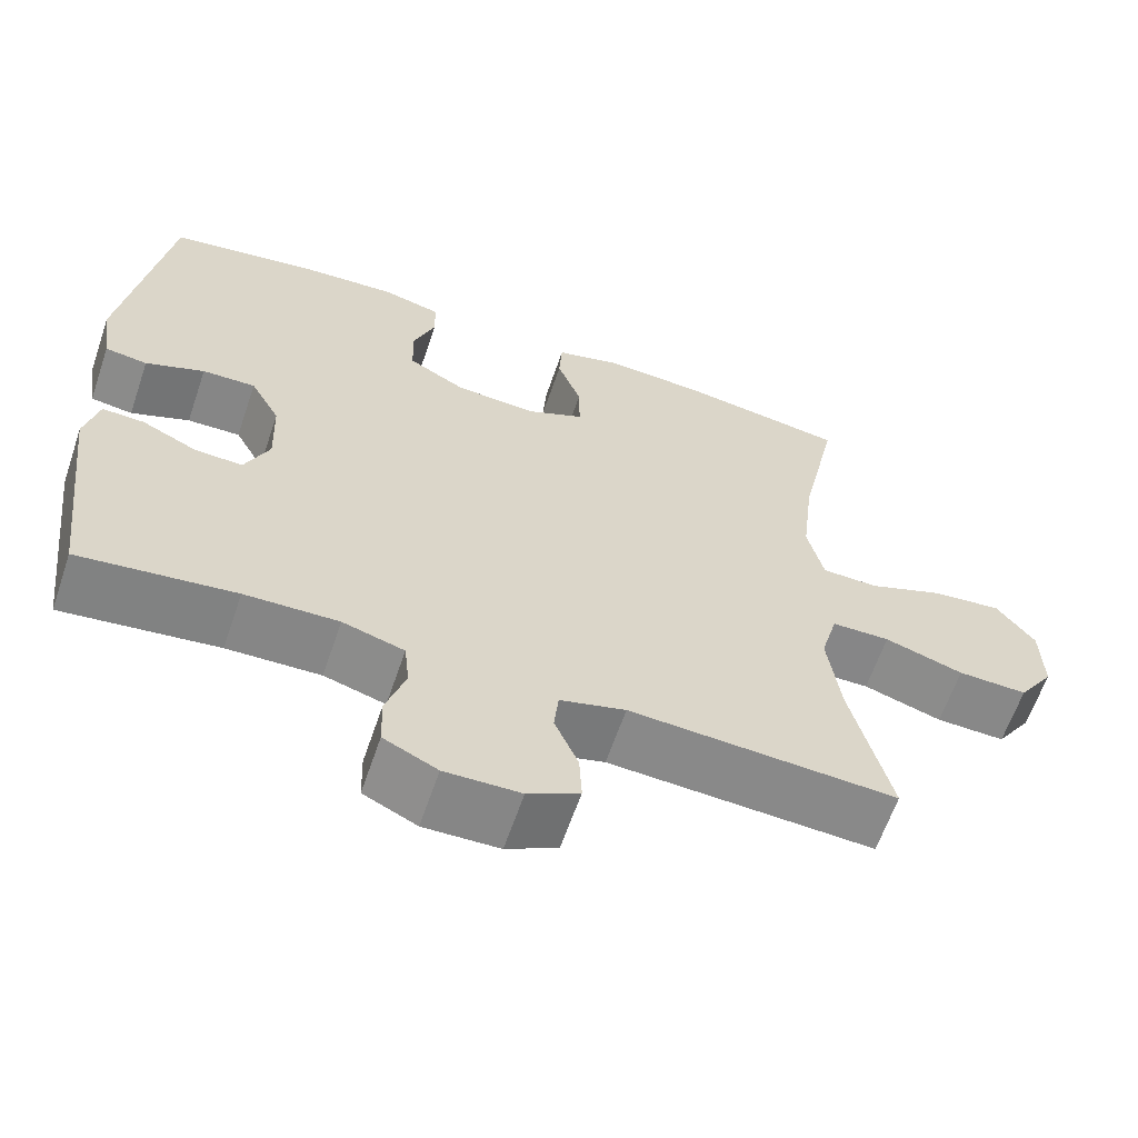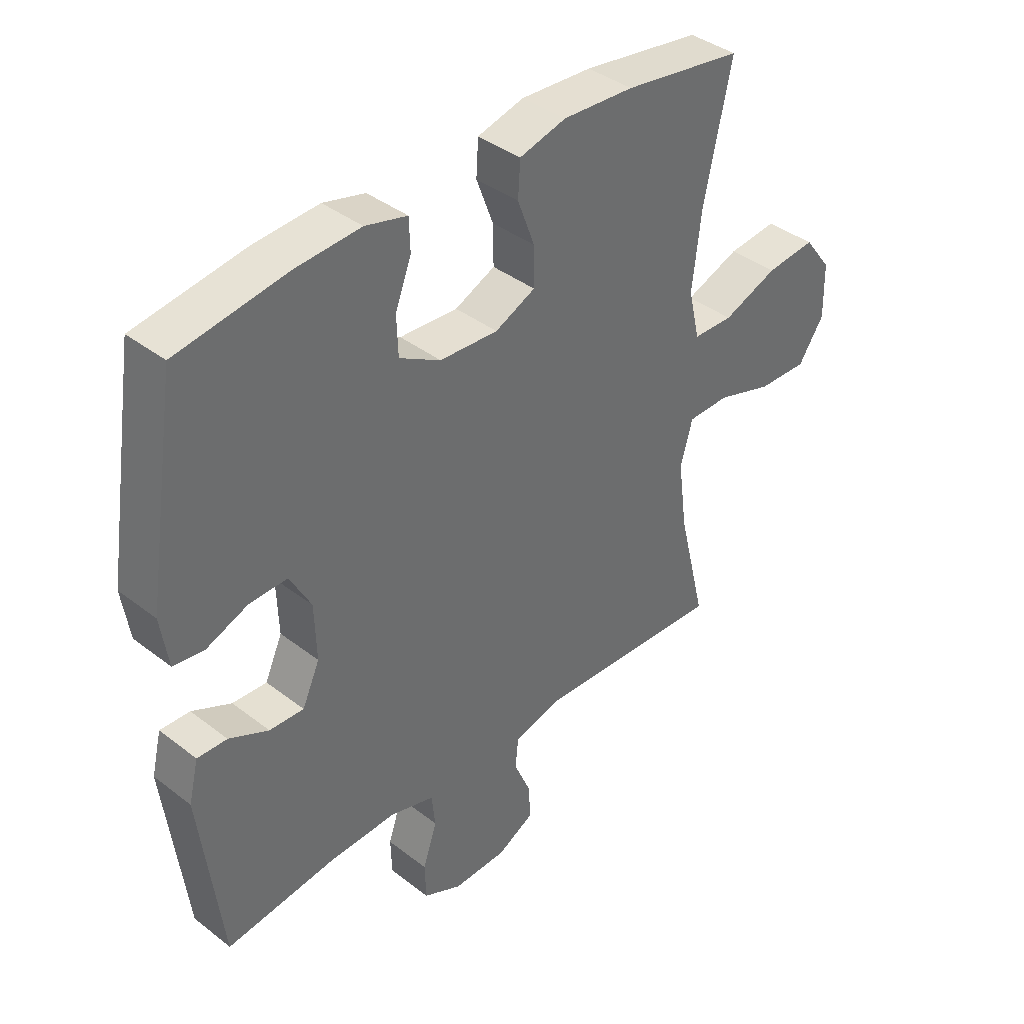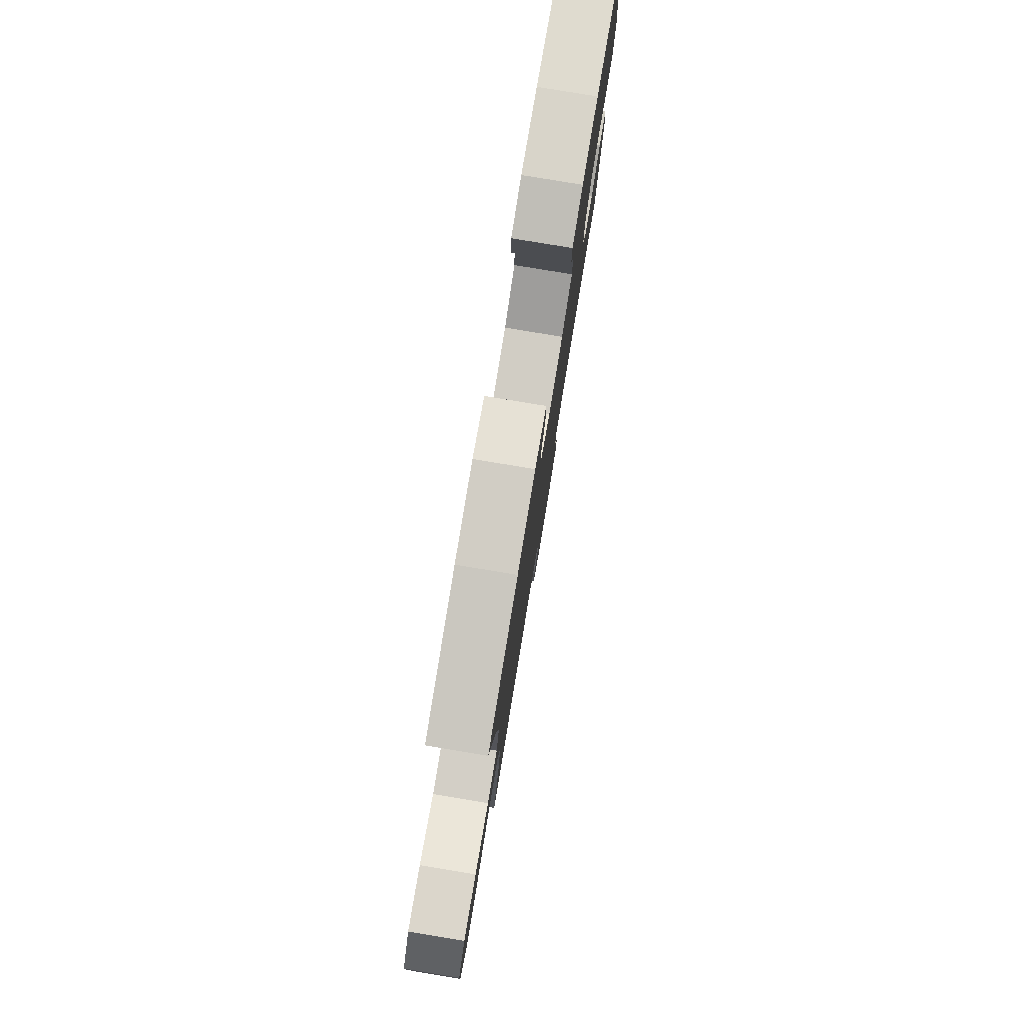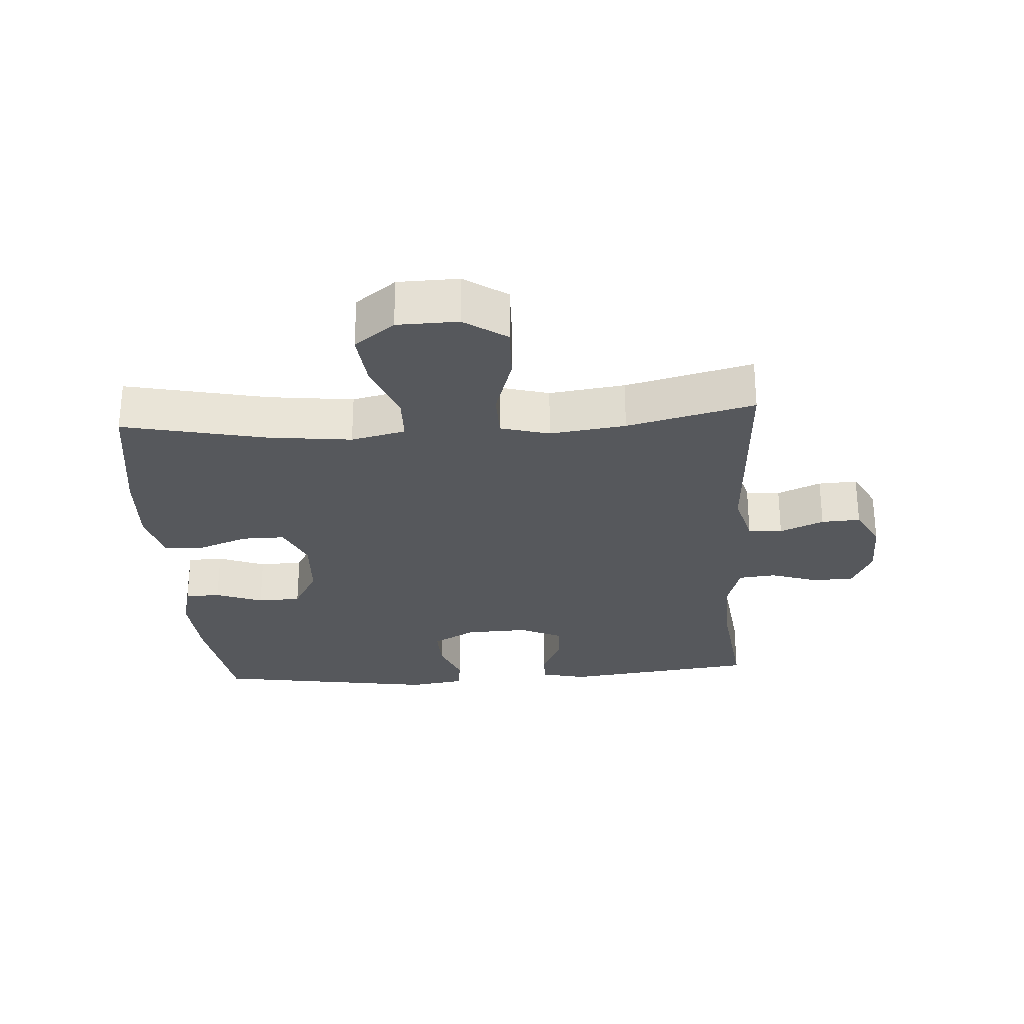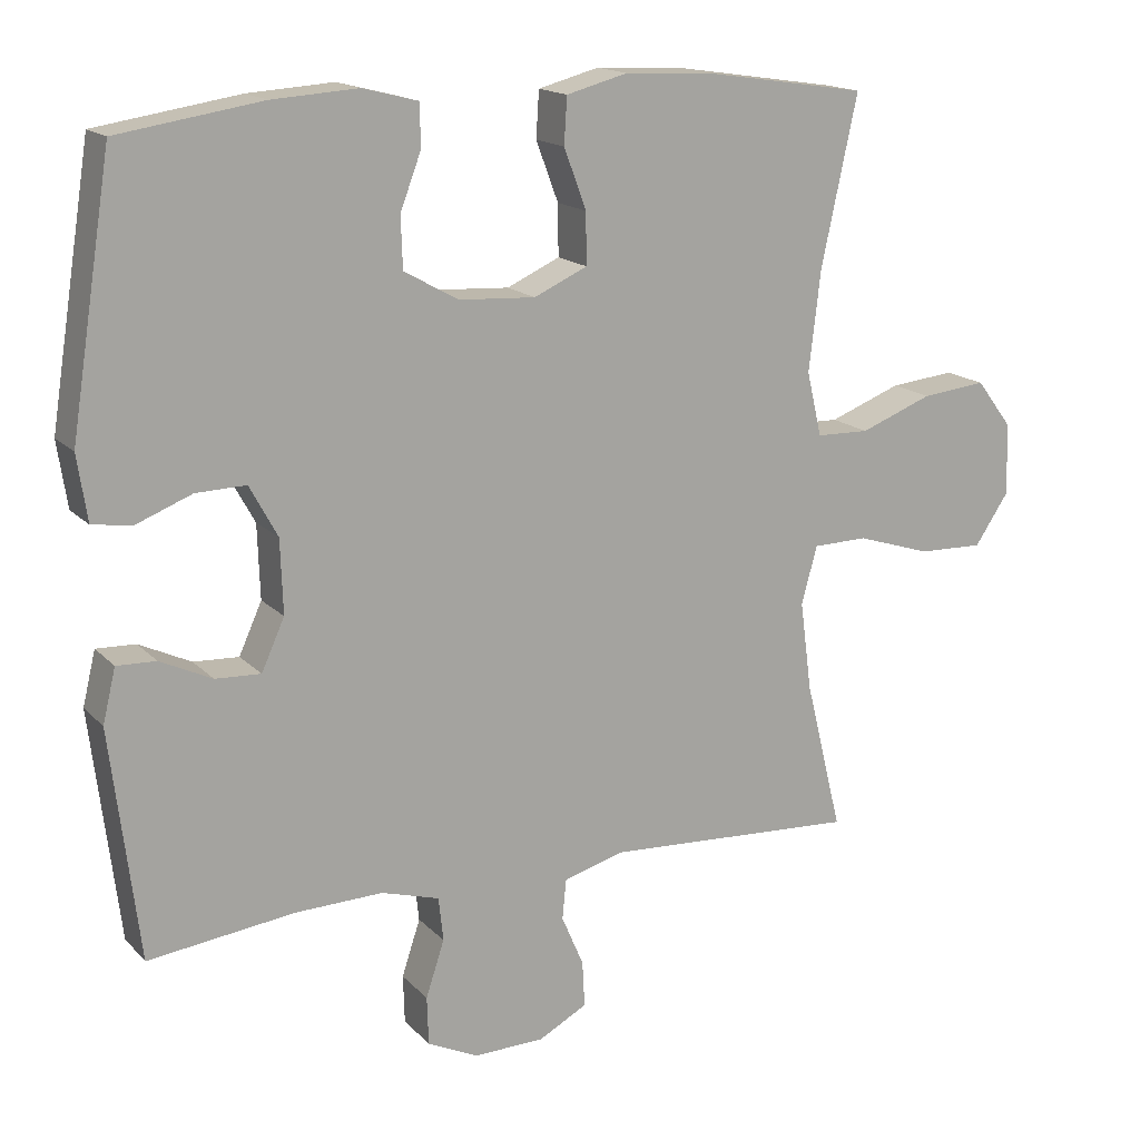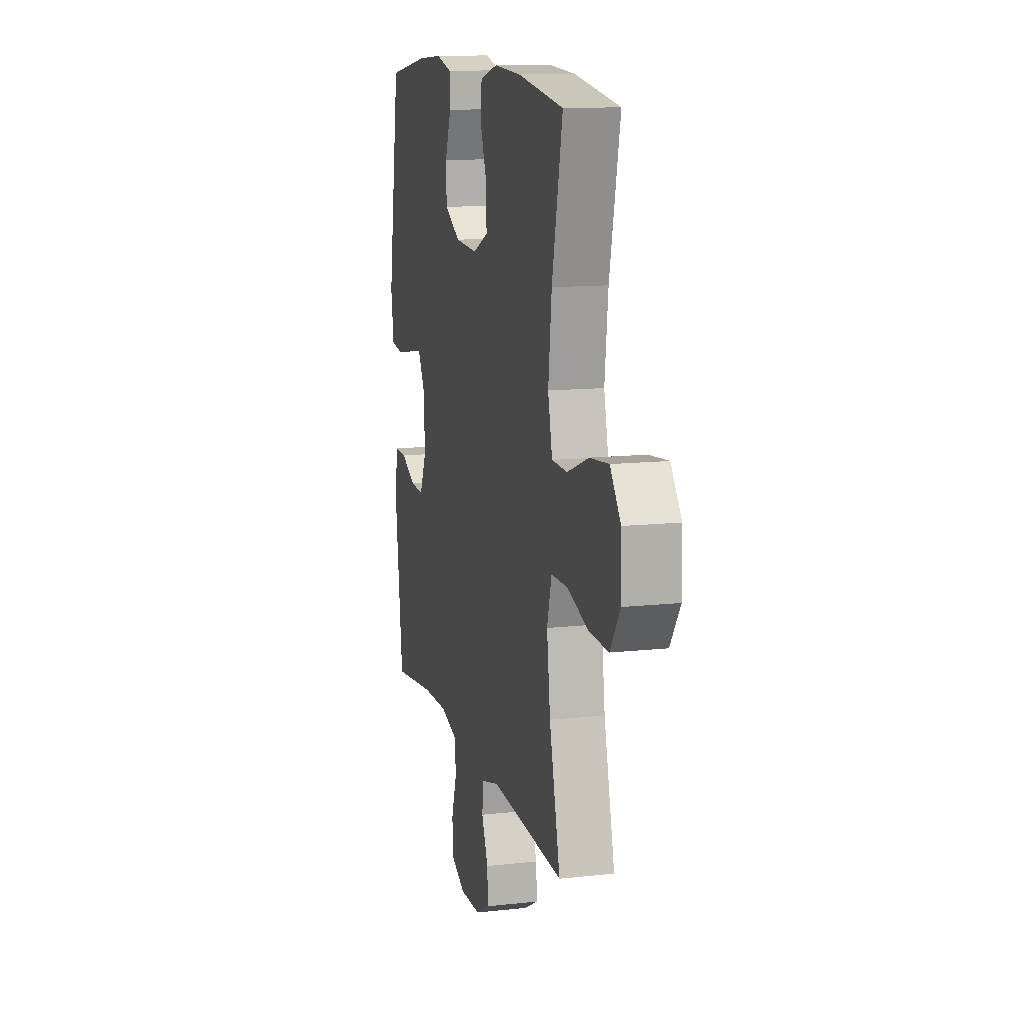
<metadata>
{"format":"obj","ext":"obj","renderer":"f3d","projection":"perspective","resolution":1024,"background":"white","views":[{"elev":-62.5,"azim":-18.8,"up":"+Z"},{"elev":39.0,"azim":-46.0,"up":"+Z"},{"elev":79.7,"azim":99.4,"up":"+Z"},{"elev":-28.0,"azim":93.8,"up":"+Y"},{"elev":16.1,"azim":-27.7,"up":"+Z"},{"elev":12.6,"azim":75.6,"up":"+Z"}]}
</metadata>
<code>
o path92
v 0.4281 0.0375 -0.2686
v 0.4122 0.0375 -0.1476
v 0.4335 0.0375 -0.07004
v 0.5077 0.0375 -0.06867
v 0.6078 0.0375 -0.1004
v 0.6963 0.0375 -0.1029
v 0.7419 0.0375 -0.0349
v 0.7397 0.0375 0.0623
v 0.6911 0.0375 0.1265
v 0.6031 0.0375 0.1172
v 0.5055 0.0375 0.07978
v 0.434 0.0375 0.08139
v 0.4137 0.0375 0.1683
v 0.4294 0.0375 0.3033
v 0.4782 0.0375 0.53
v 0.2664 0.0375 0.5615
v 0.1398 0.0375 0.5686
v 0.05741 0.0375 0.5466
v 0.05342 0.0375 0.4843
v 0.08363 0.0375 0.4036
v 0.08434 0.0375 0.3347
v 0.01272 0.0375 0.302
v -0.09056 0.0375 0.3078
v -0.1639 0.0375 0.3488
v -0.1662 0.0375 0.4178
v -0.1378 0.0375 0.4931
v -0.1395 0.0375 0.5493
v -0.2138 0.0375 0.5682
v -0.3295 0.0375 0.5605
v -0.5238 0.0375 0.53
v -0.5797 0.0375 0.1738
v -0.5663 0.0375 0.08537
v -0.5125 0.0375 0.07802
v -0.438 0.0375 0.1074
v -0.3704 0.0375 0.1094
v -0.3326 0.0375 0.04047
v -0.3292 0.0375 -0.05895
v -0.3603 0.0375 -0.1276
v -0.4214 0.0375 -0.1248
v -0.4914 0.0375 -0.09158
v -0.5443 0.0375 -0.0897
v -0.5617 0.0375 -0.1622
v -0.5238 0.0375 -0.4717
v -0.3262 0.0375 -0.447
v -0.2075 0.0375 -0.4435
v -0.1293 0.0375 -0.4665
v -0.1229 0.0375 -0.5257
v -0.148 0.0375 -0.6016
v -0.1459 0.0375 -0.667
v -0.07771 0.0375 -0.6997
v 0.0181 0.0375 -0.6973
v 0.08343 0.0375 -0.6621
v 0.08021 0.0375 -0.6001
v 0.05035 0.0375 -0.5304
v 0.05574 0.0375 -0.476
v 0.1391 0.0375 -0.4532
v 0.4782 0.0375 -0.4717
v 0.4281 -0.0375 -0.2686
v 0.4122 -0.0375 -0.1476
v 0.4335 -0.0375 -0.07004
v 0.5077 -0.0375 -0.06867
v 0.6078 -0.0375 -0.1004
v 0.6963 -0.0375 -0.1029
v 0.7419 -0.0375 -0.0349
v 0.7397 -0.0375 0.0623
v 0.6911 -0.0375 0.1265
v 0.6031 -0.0375 0.1172
v 0.5055 -0.0375 0.07978
v 0.434 -0.0375 0.08139
v 0.4137 -0.0375 0.1683
v 0.4294 -0.0375 0.3033
v 0.4782 -0.0375 0.53
v 0.2664 -0.0375 0.5615
v 0.1398 -0.0375 0.5686
v 0.05741 -0.0375 0.5466
v 0.05342 -0.0375 0.4843
v 0.08363 -0.0375 0.4036
v 0.08434 -0.0375 0.3347
v 0.01272 -0.0375 0.302
v -0.09056 -0.0375 0.3078
v -0.1639 -0.0375 0.3488
v -0.1662 -0.0375 0.4178
v -0.1378 -0.0375 0.4931
v -0.1395 -0.0375 0.5493
v -0.2138 -0.0375 0.5682
v -0.3295 -0.0375 0.5605
v -0.5238 -0.0375 0.53
v -0.5797 -0.0375 0.1738
v -0.5663 -0.0375 0.08537
v -0.5125 -0.0375 0.07802
v -0.438 -0.0375 0.1074
v -0.3704 -0.0375 0.1094
v -0.3326 -0.0375 0.04047
v -0.3292 -0.0375 -0.05895
v -0.3603 -0.0375 -0.1276
v -0.4214 -0.0375 -0.1248
v -0.4914 -0.0375 -0.09158
v -0.5443 -0.0375 -0.0897
v -0.5617 -0.0375 -0.1622
v -0.5238 -0.0375 -0.4717
v -0.3262 -0.0375 -0.447
v -0.2075 -0.0375 -0.4435
v -0.1293 -0.0375 -0.4665
v -0.1229 -0.0375 -0.5257
v -0.148 -0.0375 -0.6016
v -0.1459 -0.0375 -0.667
v -0.07771 -0.0375 -0.6997
v 0.0181 -0.0375 -0.6973
v 0.08343 -0.0375 -0.6621
v 0.08021 -0.0375 -0.6001
v 0.05035 -0.0375 -0.5304
v 0.05574 -0.0375 -0.476
v 0.1391 -0.0375 -0.4532
v 0.4782 -0.0375 -0.4717
v -0.1459 0.0375 -0.667
v -0.1459 0.0375 -0.667
v -0.07771 0.0375 -0.6997
v 0.0181 0.0375 -0.6973
v 0.08343 0.0375 -0.6621
v 0.08343 0.0375 -0.6621
v -0.148 0.0375 -0.6016
v 0.08021 0.0375 -0.6001
v -0.1229 0.0375 -0.5257
v 0.05035 0.0375 -0.5304
v 0.05574 0.0375 -0.476
v 0.05574 0.0375 -0.476
v -0.1293 0.0375 -0.4665
v -0.1293 0.0375 -0.4665
v 0.1391 0.0375 -0.4532
v -0.2075 0.0375 -0.4435
v -0.5238 0.0375 -0.4717
v -0.5238 0.0375 -0.4717
v -0.3262 0.0375 -0.447
v 0.4782 0.0375 -0.4717
v 0.4782 0.0375 -0.4717
v 0.4281 0.0375 -0.2686
v -0.5617 0.0375 -0.1622
v 0.4122 0.0375 -0.1476
v -0.5443 0.0375 -0.0897
v -0.5443 0.0375 -0.0897
v -0.3603 0.0375 -0.1276
v -0.3603 0.0375 -0.1276
v -0.4214 0.0375 -0.1248
v 0.4335 0.0375 -0.07004
v 0.4335 0.0375 -0.07004
v -0.3292 0.0375 -0.05895
v -0.4914 0.0375 -0.09158
v 0.6078 0.0375 -0.1004
v 0.6963 0.0375 -0.1029
v 0.7419 0.0375 -0.0349
v 0.5077 0.0375 -0.06867
v -0.3326 0.0375 0.04047
v 0.7397 0.0375 0.0623
v -0.3704 0.0375 0.1094
v -0.3704 0.0375 0.1094
v 0.5055 0.0375 0.07978
v 0.434 0.0375 0.08139
v 0.434 0.0375 0.08139
v 0.6911 0.0375 0.1265
v -0.5663 0.0375 0.08537
v -0.5663 0.0375 0.08537
v -0.5125 0.0375 0.07802
v -0.438 0.0375 0.1074
v 0.6031 0.0375 0.1172
v 0.4137 0.0375 0.1683
v -0.5797 0.0375 0.1738
v 0.4294 0.0375 0.3033
v 0.01272 0.0375 0.302
v -0.09056 0.0375 0.3078
v 0.08434 0.0375 0.3347
v 0.08434 0.0375 0.3347
v -0.1639 0.0375 0.3488
v 0.08363 0.0375 0.4036
v -0.1662 0.0375 0.4178
v 0.05342 0.0375 0.4843
v -0.1378 0.0375 0.4931
v -0.5238 0.0375 0.53
v -0.5238 0.0375 0.53
v 0.05741 0.0375 0.5466
v 0.05741 0.0375 0.5466
v -0.1395 0.0375 0.5493
v -0.1395 0.0375 0.5493
v 0.4782 0.0375 0.53
v 0.4782 0.0375 0.53
v -0.3295 0.0375 0.5605
v 0.2664 0.0375 0.5615
v 0.1398 0.0375 0.5686
v -0.2138 0.0375 0.5682
v -0.1459 -0.0375 -0.667
v -0.1459 -0.0375 -0.667
v -0.07771 -0.0375 -0.6997
v 0.0181 -0.0375 -0.6973
v 0.08343 -0.0375 -0.6621
v 0.08343 -0.0375 -0.6621
v -0.148 -0.0375 -0.6016
v 0.08021 -0.0375 -0.6001
v -0.1229 -0.0375 -0.5257
v 0.05035 -0.0375 -0.5304
v 0.05574 -0.0375 -0.476
v 0.05574 -0.0375 -0.476
v -0.1293 -0.0375 -0.4665
v -0.1293 -0.0375 -0.4665
v 0.1391 -0.0375 -0.4532
v -0.2075 -0.0375 -0.4435
v -0.5238 -0.0375 -0.4717
v -0.5238 -0.0375 -0.4717
v -0.3262 -0.0375 -0.447
v 0.4782 -0.0375 -0.4717
v 0.4782 -0.0375 -0.4717
v 0.4281 -0.0375 -0.2686
v -0.5617 -0.0375 -0.1622
v 0.4122 -0.0375 -0.1476
v -0.5443 -0.0375 -0.0897
v -0.5443 -0.0375 -0.0897
v -0.3603 -0.0375 -0.1276
v -0.3603 -0.0375 -0.1276
v -0.4214 -0.0375 -0.1248
v 0.4335 -0.0375 -0.07004
v 0.4335 -0.0375 -0.07004
v -0.3292 -0.0375 -0.05895
v -0.4914 -0.0375 -0.09158
v 0.6078 -0.0375 -0.1004
v 0.6963 -0.0375 -0.1029
v 0.7419 -0.0375 -0.0349
v 0.5077 -0.0375 -0.06867
v -0.3326 -0.0375 0.04047
v 0.7397 -0.0375 0.0623
v -0.3704 -0.0375 0.1094
v -0.3704 -0.0375 0.1094
v 0.5055 -0.0375 0.07978
v 0.434 -0.0375 0.08139
v 0.434 -0.0375 0.08139
v 0.6911 -0.0375 0.1265
v -0.5663 -0.0375 0.08537
v -0.5663 -0.0375 0.08537
v -0.5125 -0.0375 0.07802
v -0.438 -0.0375 0.1074
v 0.6031 -0.0375 0.1172
v 0.4137 -0.0375 0.1683
v -0.5797 -0.0375 0.1738
v 0.4294 -0.0375 0.3033
v 0.01272 -0.0375 0.302
v -0.09056 -0.0375 0.3078
v 0.08434 -0.0375 0.3347
v 0.08434 -0.0375 0.3347
v -0.1639 -0.0375 0.3488
v 0.08363 -0.0375 0.4036
v -0.1662 -0.0375 0.4178
v 0.05342 -0.0375 0.4843
v -0.1378 -0.0375 0.4931
v -0.5238 -0.0375 0.53
v -0.5238 -0.0375 0.53
v 0.05741 -0.0375 0.5466
v 0.05741 -0.0375 0.5466
v -0.1395 -0.0375 0.5493
v -0.1395 -0.0375 0.5493
v 0.4782 -0.0375 0.53
v 0.4782 -0.0375 0.53
v -0.3295 -0.0375 0.5605
v 0.2664 -0.0375 0.5615
v 0.1398 -0.0375 0.5686
v -0.2138 -0.0375 0.5682
f 251 246 259
f 259 248 262
f 201 199 220
f 251 228 246
f 247 244 241
f 230 225 222
f 199 203 220
f 236 240 234
f 189 191 195
f 242 212 218
f 230 218 225
f 231 218 230
f 217 207 215
f 238 227 233
f 260 247 241
f 228 243 246
f 220 204 201
f 260 241 257
f 261 247 260
f 197 199 201
f 196 192 193
f 220 242 226
f 192 198 191
f 207 217 205
f 213 211 221
f 204 215 207
f 247 261 249
f 221 211 217
f 242 239 244
f 237 240 236
f 242 218 231
f 210 203 208
f 262 250 255
f 215 204 220
f 220 212 242
f 226 243 228
f 228 251 237
f 231 239 242
f 226 242 243
f 224 222 223
f 199 197 198
f 212 203 210
f 244 239 241
f 195 198 197
f 240 237 251
f 249 261 253
f 238 224 227
f 230 222 238
f 191 198 195
f 262 248 250
f 224 238 222
f 211 205 217
f 259 246 248
f 203 212 220
f 198 192 196
f 116 50 107 190
f 50 51 108 107
f 51 120 194 108
f 48 49 106 105
f 52 53 110 109
f 47 48 105 104
f 53 54 111 110
f 54 126 200 111
f 128 47 104 202
f 55 56 113 112
f 45 46 103 102
f 132 44 101 206
f 56 135 209 113
f 44 45 102 101
f 57 1 58 114
f 42 43 100 99
f 1 2 59 58
f 140 42 99 214
f 142 39 96 216
f 2 145 219 59
f 37 38 95 94
f 40 41 98 97
f 39 40 97 96
f 5 6 63 62
f 6 7 64 63
f 4 5 62 61
f 3 4 61 60
f 36 37 94 93
f 7 8 65 64
f 155 36 93 229
f 11 158 232 68
f 8 9 66 65
f 161 33 90 235
f 33 34 91 90
f 10 11 68 67
f 9 10 67 66
f 12 13 70 69
f 31 32 89 88
f 34 35 92 91
f 13 14 71 70
f 22 23 80 79
f 171 22 79 245
f 23 24 81 80
f 20 21 78 77
f 24 25 82 81
f 19 20 77 76
f 25 26 83 82
f 178 31 88 252
f 180 19 76 254
f 26 182 256 83
f 14 184 258 71
f 29 30 87 86
f 15 16 73 72
f 17 18 75 74
f 16 17 74 73
f 28 29 86 85
f 27 28 85 84
f 177 185 172
f 185 188 174
f 127 146 125
f 177 172 154
f 173 167 170
f 156 148 151
f 125 146 129
f 162 160 166
f 115 121 117
f 168 144 138
f 156 151 144
f 157 156 144
f 143 141 133
f 164 159 153
f 186 167 173
f 154 172 169
f 146 127 130
f 186 183 167
f 187 186 173
f 123 127 125
f 122 119 118
f 146 152 168
f 118 117 124
f 133 131 143
f 139 147 137
f 130 133 141
f 173 175 187
f 147 143 137
f 168 170 165
f 163 162 166
f 168 157 144
f 136 134 129
f 188 181 176
f 141 146 130
f 146 168 138
f 152 154 169
f 154 163 177
f 157 168 165
f 152 169 168
f 150 149 148
f 125 124 123
f 138 136 129
f 170 167 165
f 121 123 124
f 166 177 163
f 175 179 187
f 164 153 150
f 156 164 148
f 117 121 124
f 188 176 174
f 150 148 164
f 137 143 131
f 185 174 172
f 129 146 138
f 124 122 118

</code>
